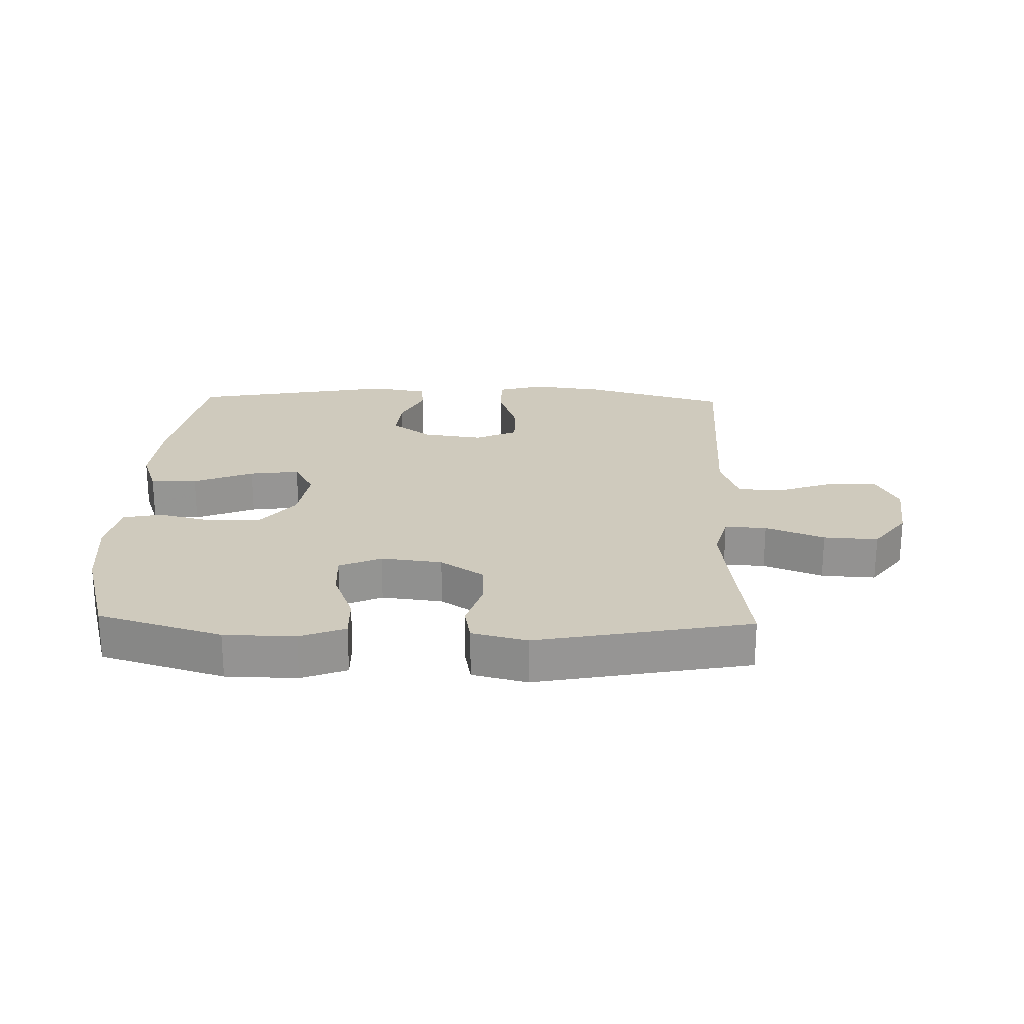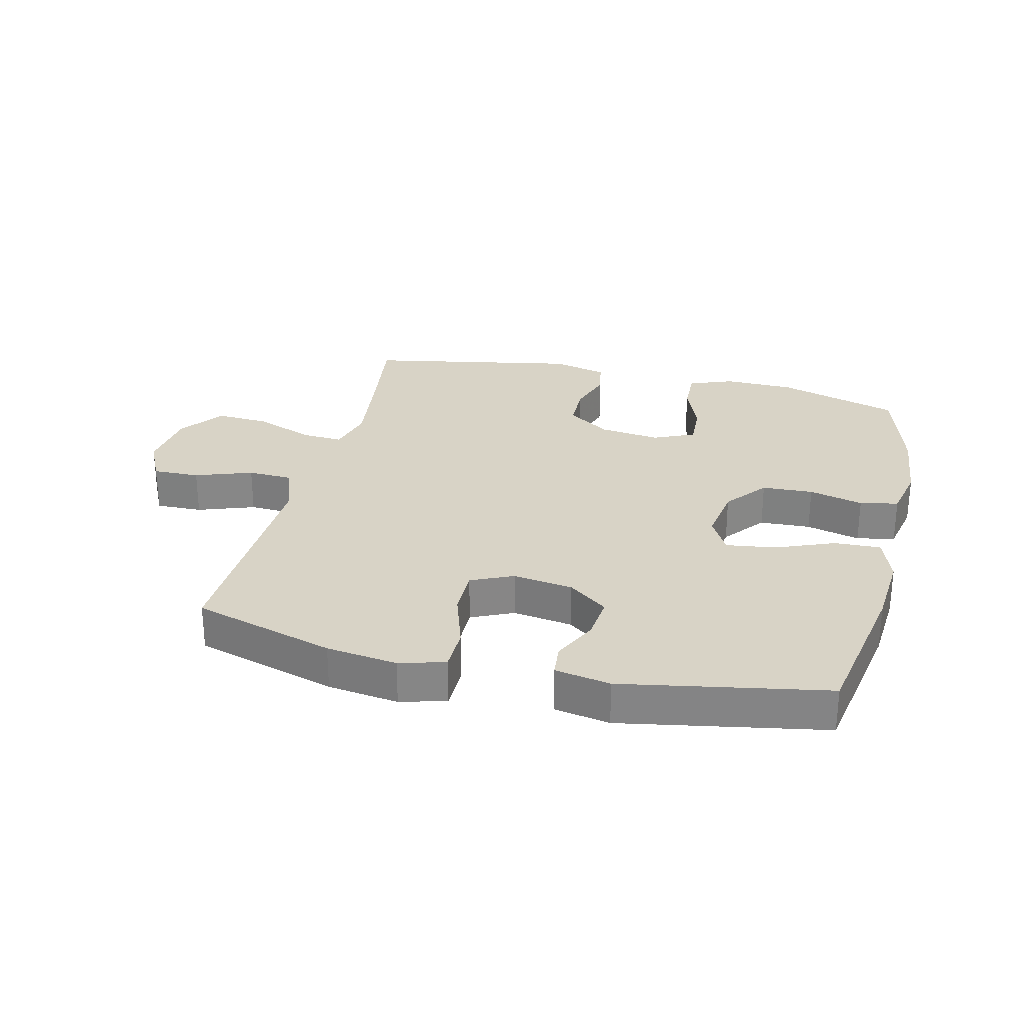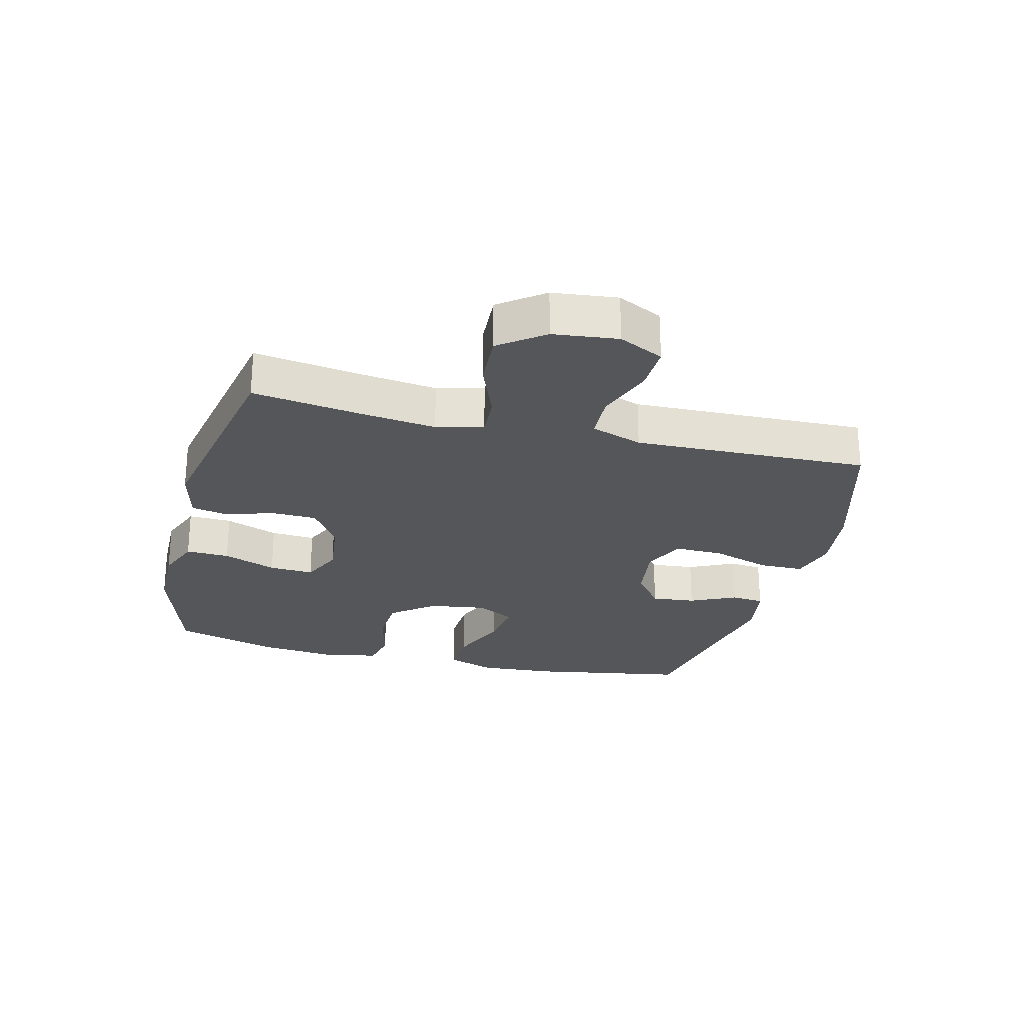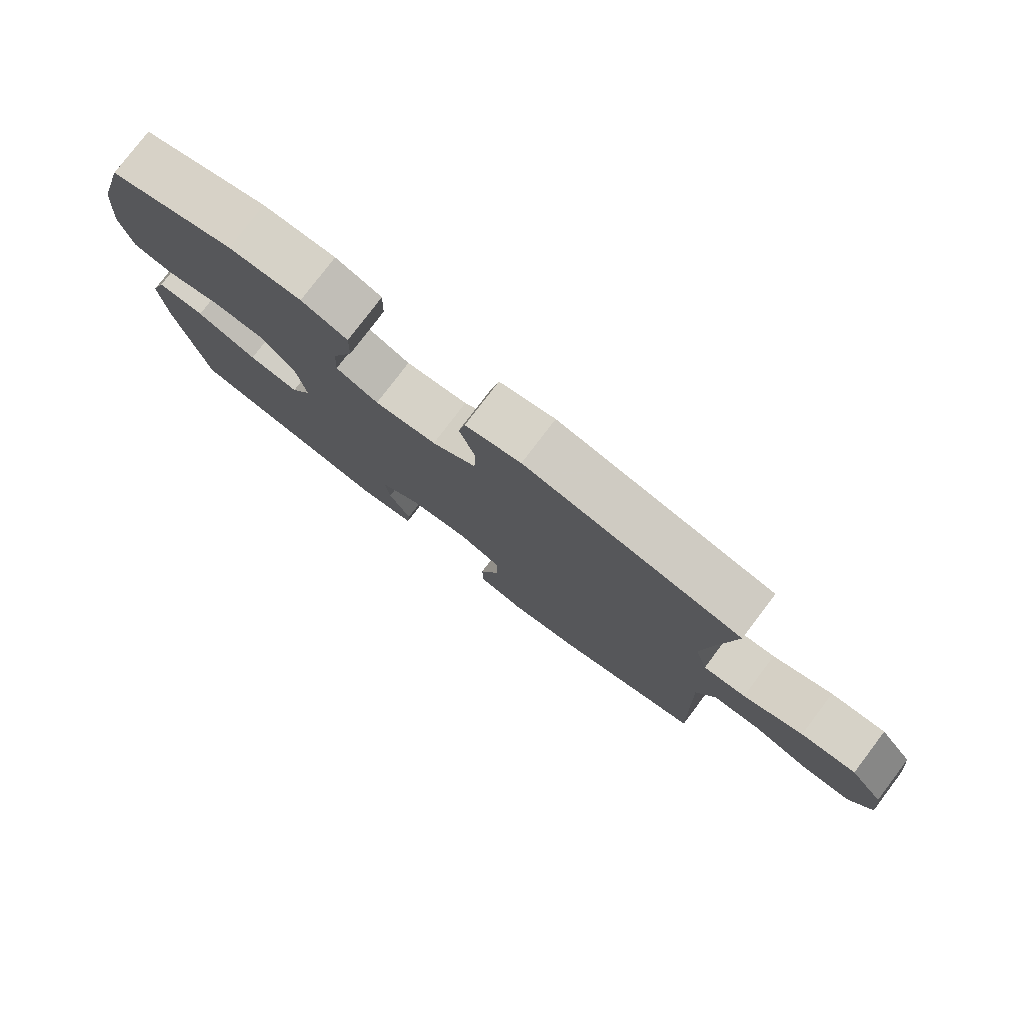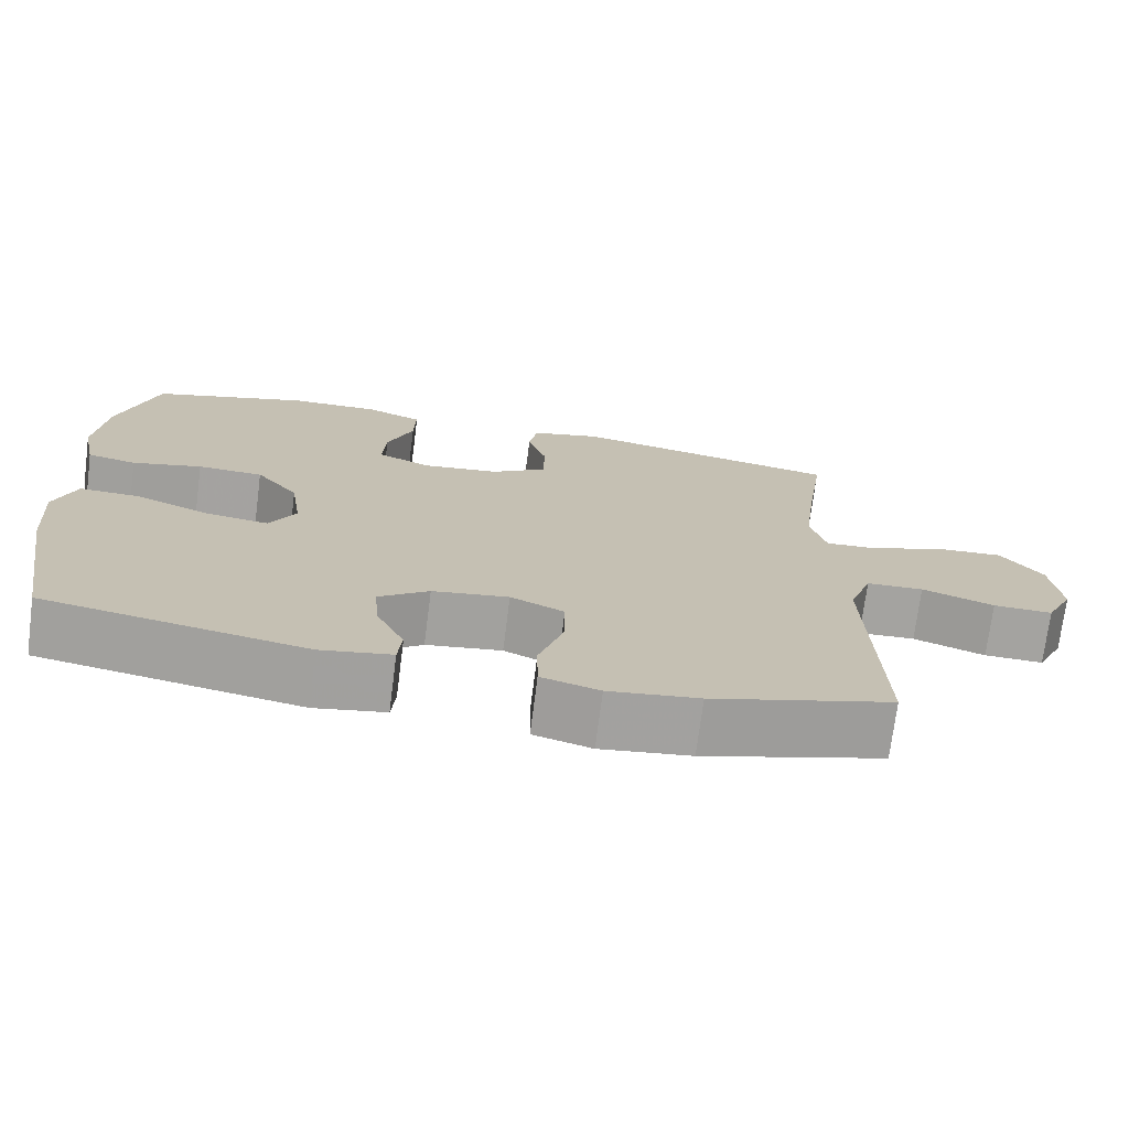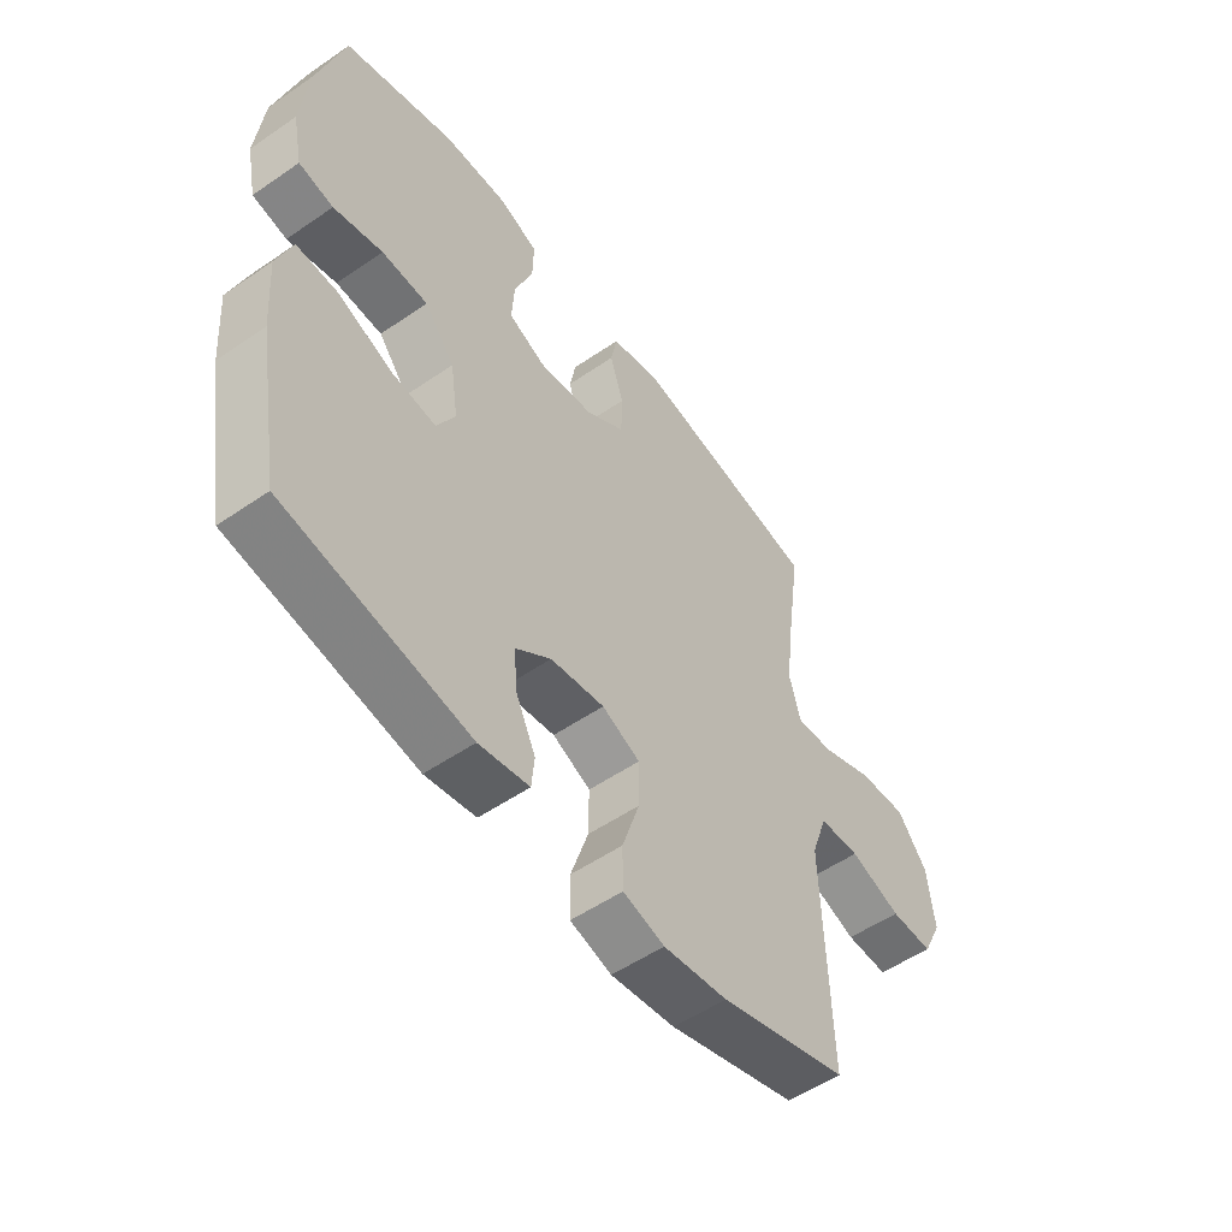
<metadata>
{"format":"obj","ext":"obj","renderer":"f3d","projection":"perspective","resolution":1024,"background":"white","views":[{"elev":22.8,"azim":1.6,"up":"+Y"},{"elev":28.1,"azim":-166.3,"up":"+Y"},{"elev":-25.4,"azim":75.8,"up":"+Y"},{"elev":78.8,"azim":37.2,"up":"+Z"},{"elev":-72.8,"azim":-7.3,"up":"+Z"},{"elev":-53.4,"azim":-53.7,"up":"+Z"}]}
</metadata>
<code>
v 0.5 0.07 -0.5
v 0.27 0.07 -0.567
v 0.155 0.07 -0.582
v 0.081 0.07 -0.561
v 0.08 0.07 -0.489
v 0.111 0.07 -0.394
v 0.112 0.07 -0.316
v 0.044 0.07 -0.285
v -0.053 0.07 -0.299
v -0.117 0.07 -0.347
v -0.11 0.07 -0.418
v -0.075 0.07 -0.492
v -0.08 0.07 -0.545
v -0.17 0.07 -0.561
v -0.5 0.07 -0.5
v -0.544 0.07 -0.248
v -0.553 0.07 -0.125
v -0.526 0.07 -0.048
v -0.451 0.07 -0.051
v -0.355 0.07 -0.09
v -0.275 0.07 -0.101
v -0.242 0.07 -0.04
v -0.256 0.07 0.054
v -0.31 0.07 0.122
v -0.393 0.07 0.126
v -0.481 0.07 0.104
v -0.543 0.07 0.117
v -0.561 0.07 0.204
v -0.548 0.07 0.332
v -0.5 0.07 0.5
v -0.302 0.07 0.56
v -0.188 0.07 0.562
v -0.116 0.07 0.534
v -0.118 0.07 0.464
v -0.151 0.07 0.378
v -0.155 0.07 0.306
v -0.088 0.07 0.276
v 0.01 0.07 0.288
v 0.08 0.07 0.335
v 0.082 0.07 0.408
v 0.058 0.07 0.486
v 0.069 0.07 0.544
v 0.157 0.07 0.566
v 0.5 0.07 0.5
v 0.475 0.07 0.325
v 0.46 0.07 0.204
v 0.48 0.07 0.129
v 0.547 0.07 0.133
v 0.641 0.07 0.17
v 0.728 0.07 0.175
v 0.781 0.07 0.104
v 0.793 0.07 0
v 0.758 0.07 -0.072
v 0.682 0.07 -0.07
v 0.59 0.07 -0.037
v 0.517 0.07 -0.04
v 0.488 0.07 -0.123
v 0.492 0.07 -0.253
v 0.5 0 -0.5
v 0.27 0 -0.567
v 0.155 0 -0.582
v 0.081 0 -0.561
v 0.08 0 -0.489
v 0.111 0 -0.394
v 0.112 0 -0.316
v 0.044 0 -0.285
v -0.053 0 -0.299
v -0.117 0 -0.347
v -0.11 0 -0.418
v -0.075 0 -0.492
v -0.08 0 -0.545
v -0.17 0 -0.561
v -0.5 0 -0.5
v -0.544 0 -0.248
v -0.553 0 -0.125
v -0.526 0 -0.048
v -0.451 0 -0.051
v -0.355 0 -0.09
v -0.275 0 -0.101
v -0.242 0 -0.04
v -0.256 0 0.054
v -0.31 0 0.122
v -0.393 0 0.126
v -0.481 0 0.104
v -0.543 0 0.117
v -0.561 0 0.204
v -0.548 0 0.332
v -0.5 0 0.5
v -0.302 0 0.56
v -0.188 0 0.562
v -0.116 0 0.534
v -0.118 0 0.464
v -0.151 0 0.378
v -0.155 0 0.306
v -0.088 0 0.276
v 0.01 0 0.288
v 0.08 0 0.335
v 0.082 0 0.408
v 0.058 0 0.486
v 0.069 0 0.544
v 0.157 0 0.566
v 0.5 0 0.5
v 0.475 0 0.325
v 0.46 0 0.204
v 0.48 0 0.129
v 0.547 0 0.133
v 0.641 0 0.17
v 0.728 0 0.175
v 0.781 0 0.104
v 0.793 0 0
v 0.758 0 -0.072
v 0.682 0 -0.07
v 0.59 0 -0.037
v 0.517 0 -0.04
v 0.488 0 -0.123
v 0.492 0 -0.253
f 53 54 55
f 52 53 55
f 51 52 55
f 50 51 55
f 49 50 55
f 48 49 55
f 47 48 55 56
f 46 47 56 57
f 43 44 45
f 42 43 45
f 41 42 45
f 40 41 45
f 39 40 45 46
f 46 57 58
f 39 46 58
f 38 39 58
f 33 34 35
f 32 33 35
f 31 32 35
f 30 31 35
f 29 30 35
f 28 29 35
f 27 28 35
f 26 27 35
f 25 26 35
f 24 25 35 36
f 23 24 36 37
f 18 19 20
f 17 18 20
f 16 17 20
f 15 16 20
f 14 15 20
f 13 14 20
f 12 13 20
f 11 12 20
f 10 11 20 21
f 9 10 21 22
f 4 5 6
f 3 4 6
f 2 3 6
f 1 2 6
f 58 1 6
f 58 6 7
f 38 58 7 8
f 23 37 38
f 22 23 38
f 9 22 38
f 8 9 38
f 113 112 111
f 113 111 110
f 113 110 109
f 113 109 108
f 113 108 107
f 113 107 106
f 114 113 106 105
f 115 114 105 104
f 103 102 101
f 103 101 100
f 103 100 99
f 103 99 98
f 104 103 98 97
f 116 115 104
f 116 104 97
f 116 97 96
f 93 92 91
f 93 91 90
f 93 90 89
f 93 89 88
f 93 88 87
f 93 87 86
f 93 86 85
f 93 85 84
f 93 84 83
f 94 93 83 82
f 95 94 82 81
f 78 77 76
f 78 76 75
f 78 75 74
f 78 74 73
f 78 73 72
f 78 72 71
f 78 71 70
f 78 70 69
f 79 78 69 68
f 80 79 68 67
f 64 63 62
f 64 62 61
f 64 61 60
f 64 60 59
f 64 59 116
f 65 64 116
f 66 65 116 96
f 96 95 81
f 96 81 80
f 96 80 67
f 96 67 66
f 1 59 60 2
f 2 60 61 3
f 3 61 62 4
f 4 62 63 5
f 5 63 64 6
f 6 64 65 7
f 7 65 66 8
f 8 66 67 9
f 9 67 68 10
f 10 68 69 11
f 11 69 70 12
f 12 70 71 13
f 13 71 72 14
f 14 72 73 15
f 15 73 74 16
f 16 74 75 17
f 17 75 76 18
f 18 76 77 19
f 19 77 78 20
f 20 78 79 21
f 21 79 80 22
f 22 80 81 23
f 23 81 82 24
f 24 82 83 25
f 25 83 84 26
f 26 84 85 27
f 27 85 86 28
f 28 86 87 29
f 29 87 88 30
f 30 88 89 31
f 31 89 90 32
f 32 90 91 33
f 33 91 92 34
f 34 92 93 35
f 35 93 94 36
f 36 94 95 37
f 37 95 96 38
f 38 96 97 39
f 39 97 98 40
f 40 98 99 41
f 41 99 100 42
f 42 100 101 43
f 43 101 102 44
f 44 102 103 45
f 45 103 104 46
f 46 104 105 47
f 47 105 106 48
f 48 106 107 49
f 49 107 108 50
f 50 108 109 51
f 51 109 110 52
f 52 110 111 53
f 53 111 112 54
f 54 112 113 55
f 55 113 114 56
f 56 114 115 57
f 57 115 116 58
f 58 116 59 1

</code>
